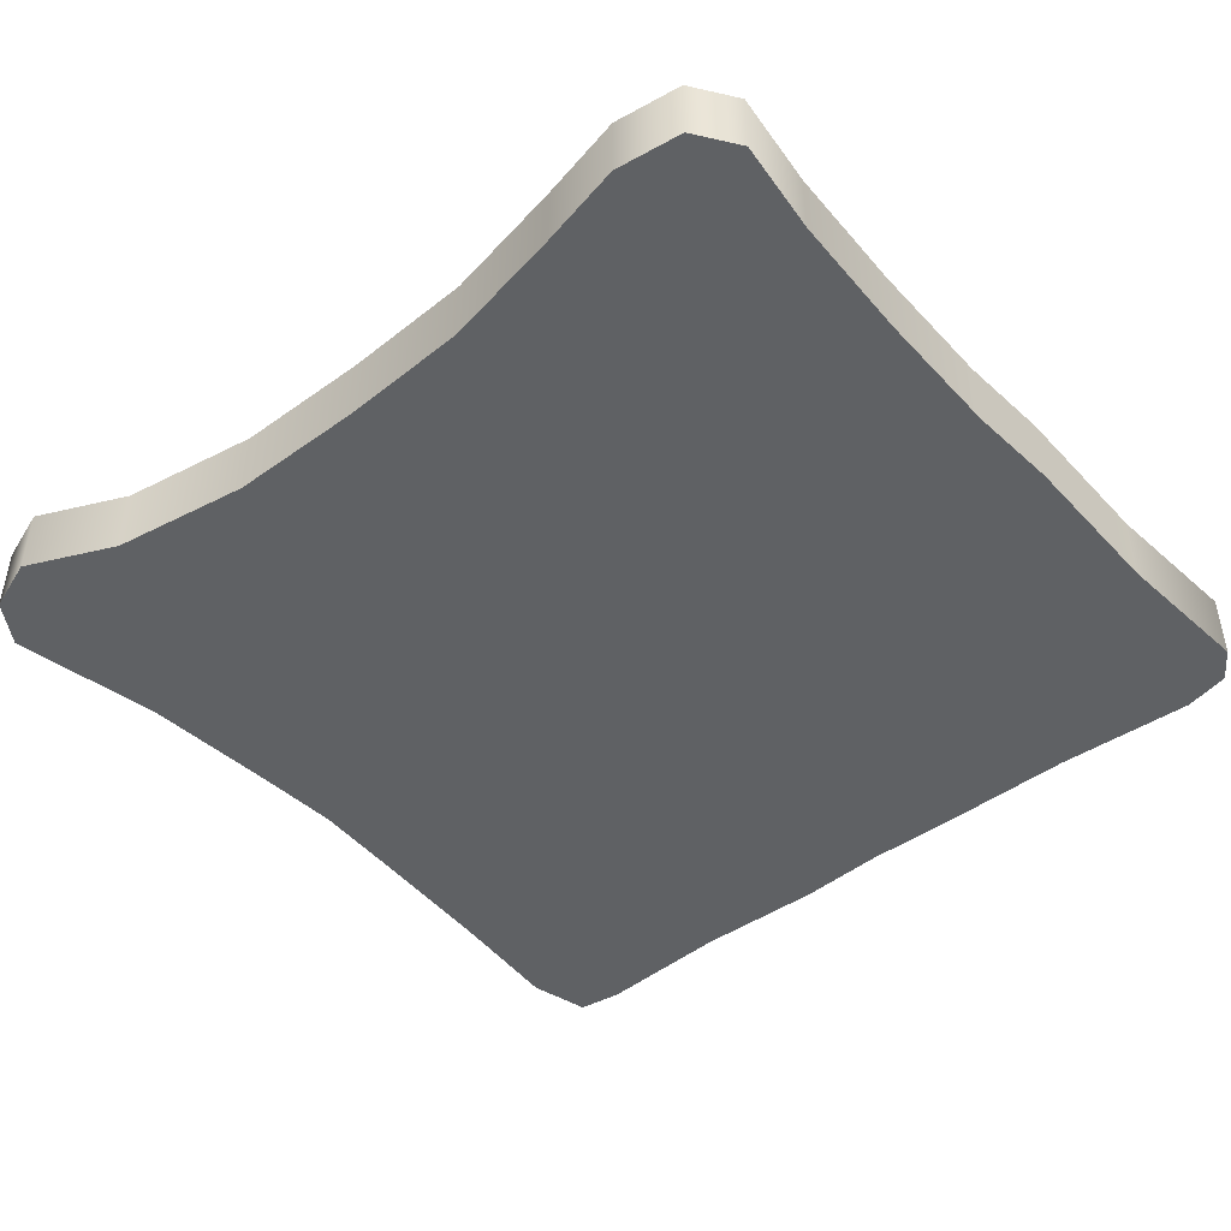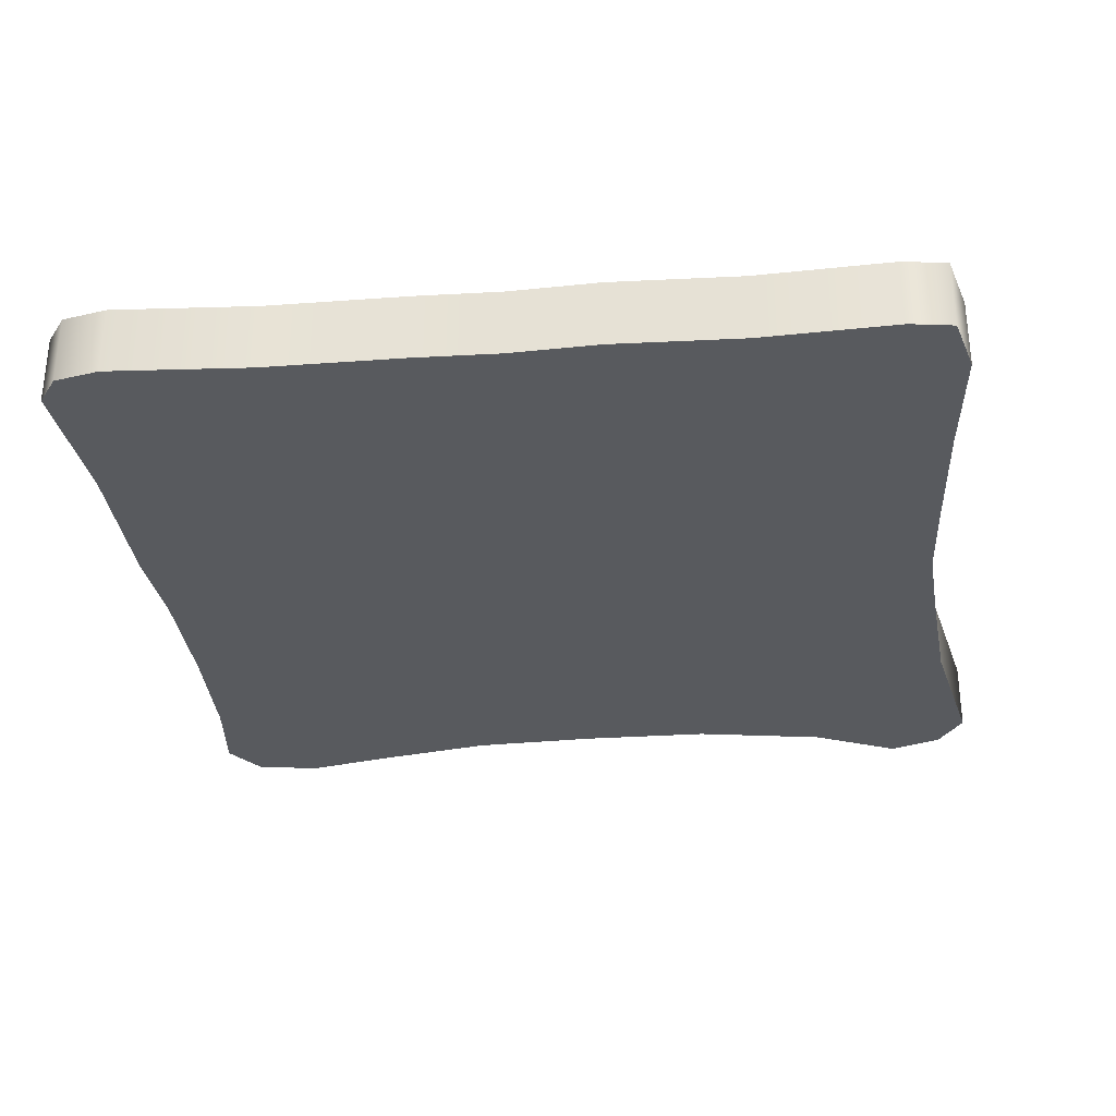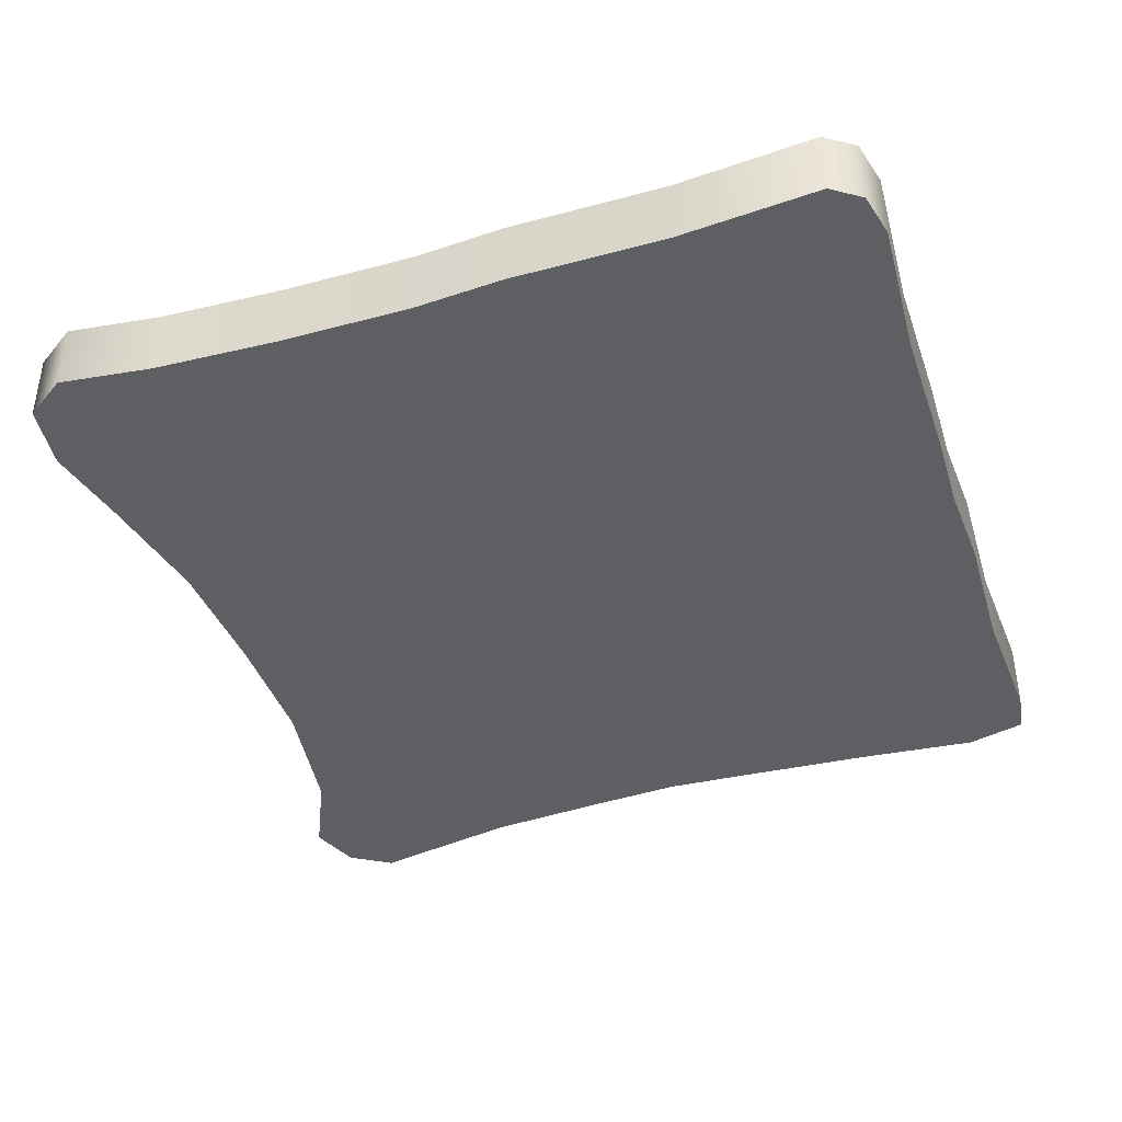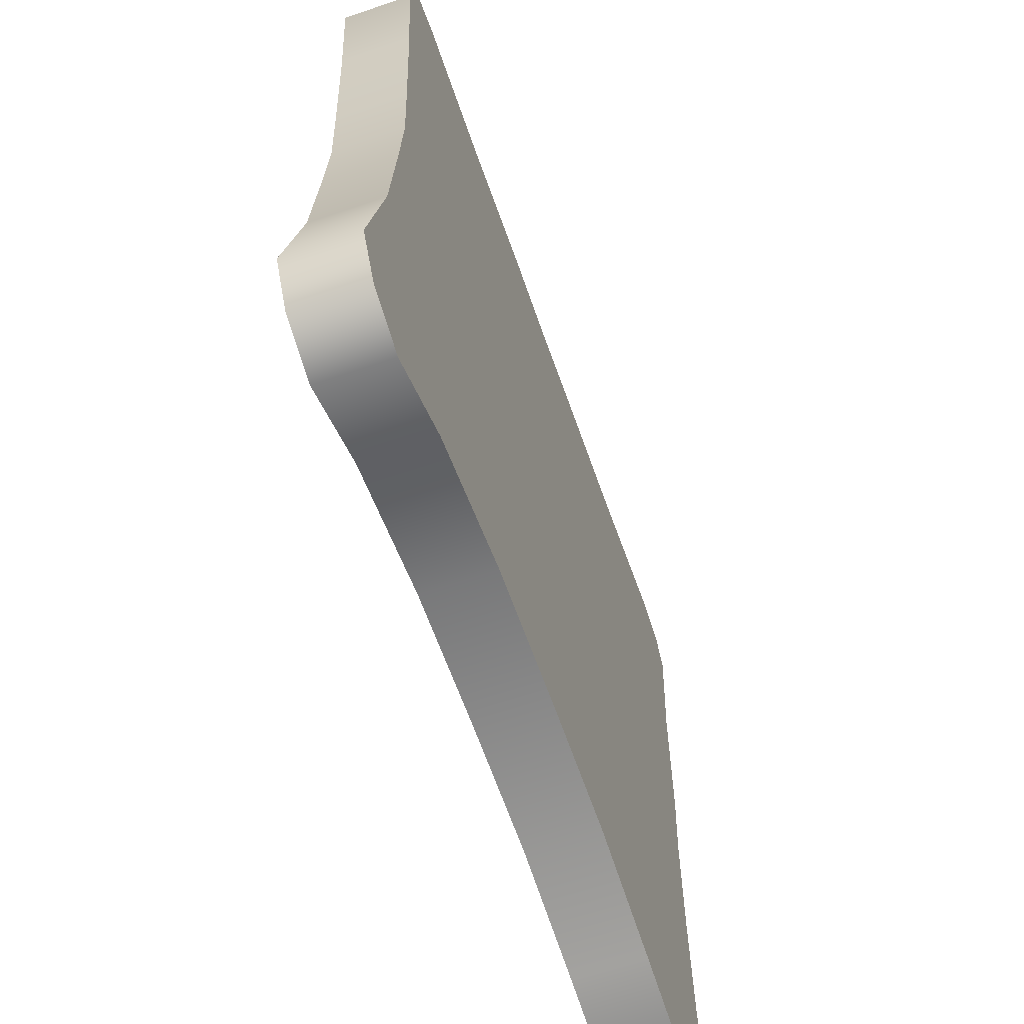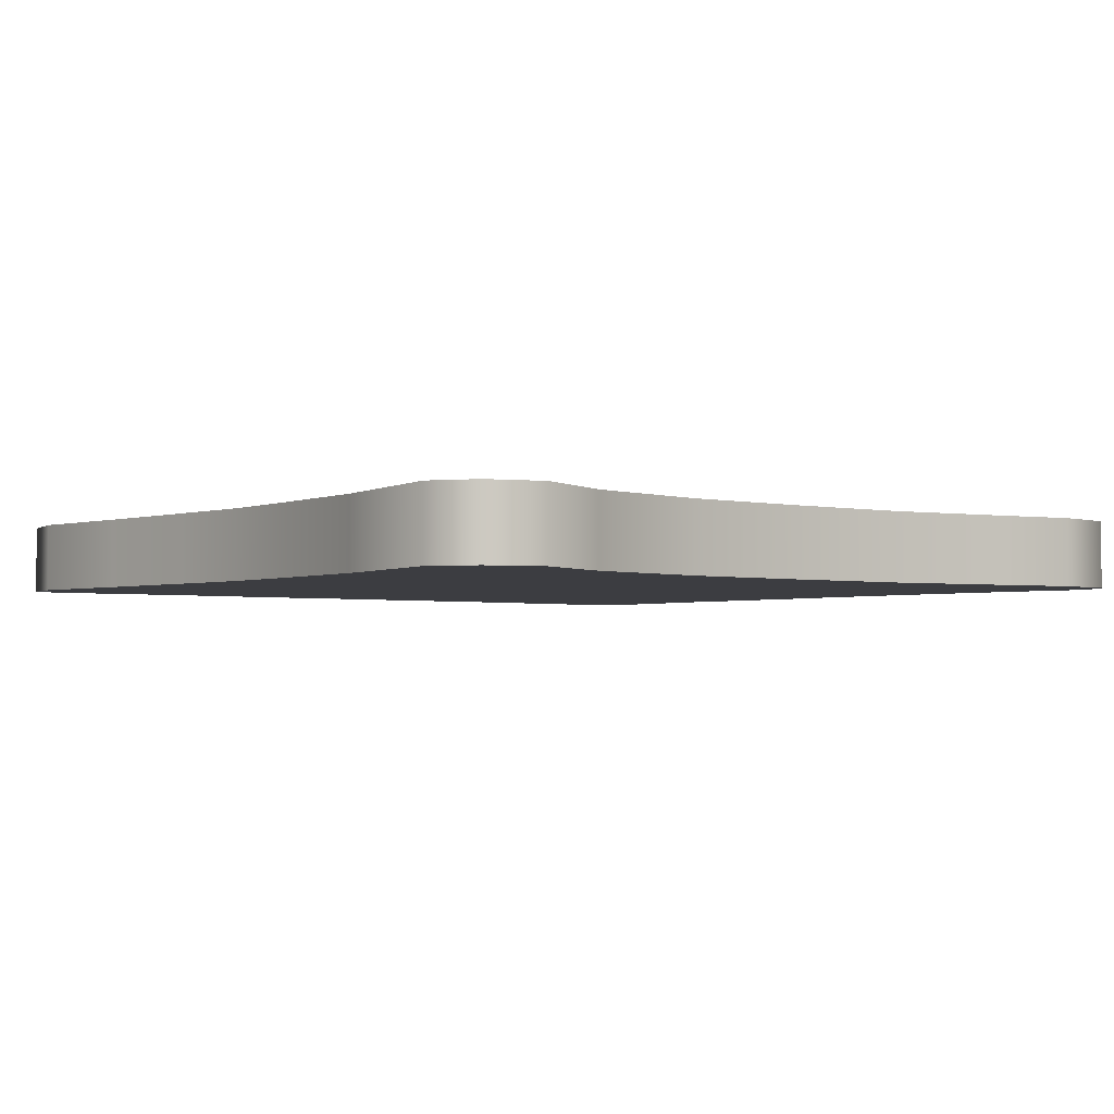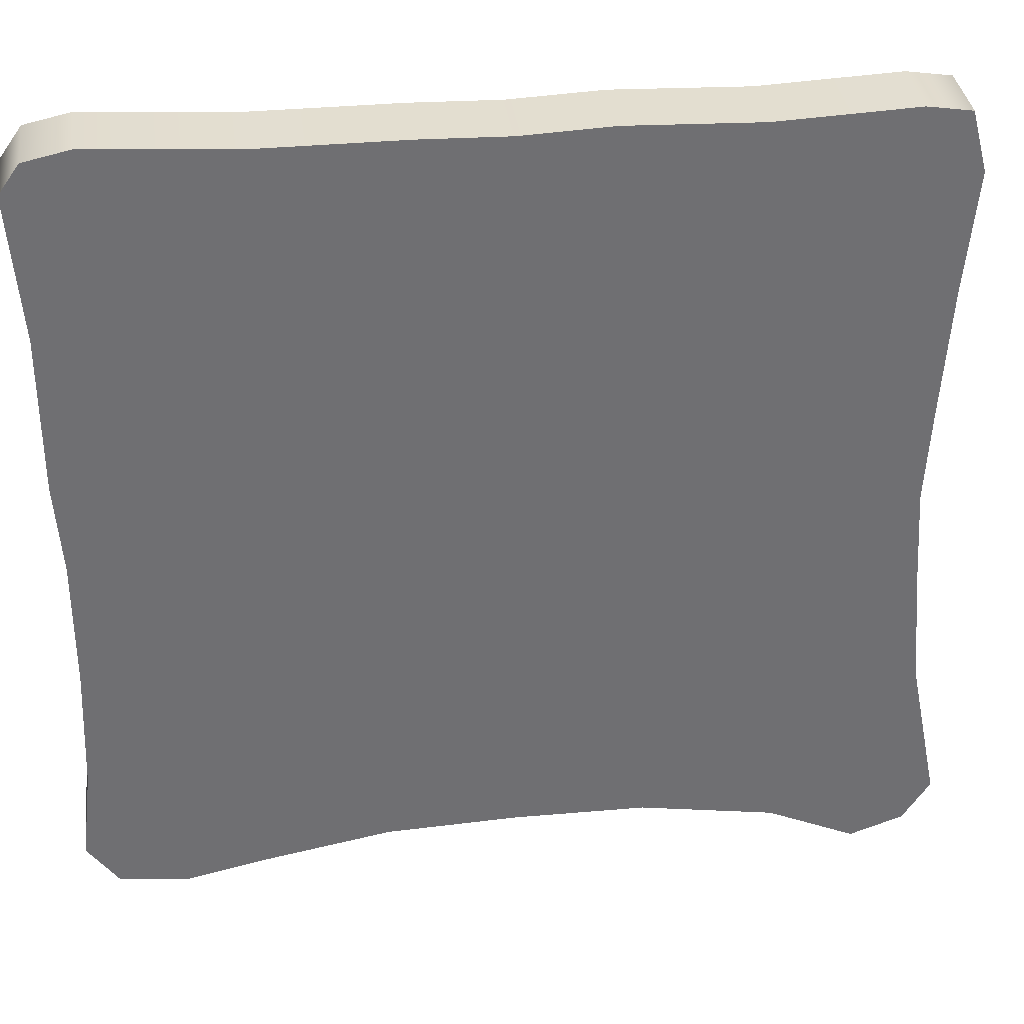
<metadata>
{"format":"obj","ext":"obj","renderer":"f3d","projection":"perspective","resolution":1024,"background":"white","views":[{"elev":-46.0,"azim":-139.7,"up":"+Y"},{"elev":-31.0,"azim":6.3,"up":"+Y"},{"elev":-40.2,"azim":-71.3,"up":"+Y"},{"elev":-62.8,"azim":109.1,"up":"+Z"},{"elev":-2.8,"azim":141.0,"up":"+Y"},{"elev":35.7,"azim":-7.6,"up":"+Z"}]}
</metadata>
<code>
o toast.001
v 0.04407 -0.004226 -0.009255
v 0.04337 -0.004226 0.001317
v -0.001755 -0.004226 0.001317
v 0.0453 -0.004226 -0.02391
v 0.04884 -0.004226 -0.0416
v 0.04569 -0.004226 -0.04648
v 0.03953 -0.004226 -0.04863
v 0.0293 -0.004226 -0.04389
v 0.01358 -0.004226 -0.04114
v -0.001755 -0.004226 -0.04088
v -0.0167 -0.004226 -0.04135
v -0.03085 -0.004226 -0.04388
v -0.04074 -0.004226 -0.04595
v -0.04843 -0.004226 -0.04484
v -0.0519 -0.004226 -0.03992
v -0.05058 -0.004226 -0.02917
v -0.04995 -0.004226 -0.01456
v -0.04987 -0.004226 0.000578
v -0.05059 -0.004226 0.01107
v -0.05051 -0.004226 0.02914
v -0.05179 -0.004226 0.04557
v -0.0494 -0.004226 0.04895
v -0.04418 -0.004226 0.05008
v -0.02784 -0.004226 0.04896
v -0.01173 -0.004226 0.0489
v -0.001755 -0.004226 0.04859
v 0.008493 -0.004226 0.04902
v 0.02355 -0.004226 0.04842
v 0.03927 -0.004226 0.04909
v 0.0443 -0.004226 0.04829
v 0.04613 -0.004226 0.04134
v 0.04487 -0.004226 0.02723
v 0.04393 -0.004226 0.01197
v -0.001755 0.003774 0.001317
v 0.04337 0.003774 0.001317
v 0.04407 0.003774 -0.009255
v 0.0453 0.003774 -0.02391
v 0.04884 0.003774 -0.0416
v 0.04569 0.003774 -0.04648
v 0.03953 0.003774 -0.04863
v 0.0293 0.003774 -0.04389
v 0.01358 0.003774 -0.04114
v -0.001755 0.003774 -0.04088
v -0.0167 0.003774 -0.04135
v -0.03085 0.003774 -0.04388
v -0.04074 0.003774 -0.04595
v -0.04843 0.003774 -0.04484
v -0.0519 0.003774 -0.03992
v -0.05058 0.003774 -0.02917
v -0.04995 0.003774 -0.01456
v -0.04987 0.003774 0.000578
v -0.05059 0.003774 0.01107
v -0.05051 0.003774 0.02914
v -0.05179 0.003774 0.04557
v -0.0494 0.003774 0.04895
v -0.04418 0.003774 0.05008
v -0.02784 0.003774 0.04896
v -0.01173 0.003774 0.0489
v -0.001755 0.003774 0.04859
v 0.008493 0.003774 0.04902
v 0.02355 0.003774 0.04842
v 0.03927 0.003774 0.04909
v 0.0443 0.003774 0.04829
v 0.04613 0.003774 0.04134
v 0.04487 0.003774 0.02723
v 0.04393 0.003774 0.01197
v 0.04337 0.003774 0.001317
v 0.04337 -0.004226 0.001317
v 0.04407 -0.004226 -0.009255
v 0.04407 0.003774 -0.009255
v 0.0453 -0.004226 -0.02391
v 0.0453 0.003774 -0.02391
v 0.04884 -0.004226 -0.0416
v 0.04884 0.003774 -0.0416
v 0.04569 -0.004226 -0.04648
v 0.04569 0.003774 -0.04648
v 0.03953 -0.004226 -0.04863
v 0.03953 0.003774 -0.04863
v 0.0293 -0.004226 -0.04389
v 0.0293 0.003774 -0.04389
v 0.01358 -0.004226 -0.04114
v 0.01358 0.003774 -0.04114
v -0.001755 -0.004226 -0.04088
v -0.001755 0.003774 -0.04088
v -0.0167 -0.004226 -0.04135
v -0.0167 0.003774 -0.04135
v -0.03085 -0.004226 -0.04388
v -0.03085 0.003774 -0.04388
v -0.04074 -0.004226 -0.04595
v -0.04074 0.003774 -0.04595
v -0.04843 -0.004226 -0.04484
v -0.04843 0.003774 -0.04484
v -0.0519 -0.004226 -0.03992
v -0.0519 0.003774 -0.03992
v -0.05058 -0.004226 -0.02917
v -0.05058 0.003774 -0.02917
v -0.04995 -0.004226 -0.01456
v -0.04995 0.003774 -0.01456
v -0.04987 -0.004226 0.000578
v -0.04987 0.003774 0.000578
v -0.05059 -0.004226 0.01107
v -0.05059 0.003774 0.01107
v -0.05051 -0.004226 0.02914
v -0.05051 0.003774 0.02914
v -0.05179 -0.004226 0.04557
v -0.05179 0.003774 0.04557
v -0.0494 -0.004226 0.04895
v -0.0494 0.003774 0.04895
v -0.04418 -0.004226 0.05008
v -0.04418 0.003774 0.05008
v -0.02784 -0.004226 0.04896
v -0.02784 0.003774 0.04896
v -0.01173 -0.004226 0.0489
v -0.01173 0.003774 0.0489
v -0.001755 -0.004226 0.04859
v -0.001755 0.003774 0.04859
v 0.008493 -0.004226 0.04902
v 0.008493 0.003774 0.04902
v 0.02355 -0.004226 0.04842
v 0.02355 0.003774 0.04842
v 0.03927 -0.004226 0.04909
v 0.03927 0.003774 0.04909
v 0.0443 -0.004226 0.04829
v 0.0443 0.003774 0.04829
v 0.04613 -0.004226 0.04134
v 0.04613 0.003774 0.04134
v 0.04487 -0.004226 0.02723
v 0.04487 0.003774 0.02723
v 0.04393 -0.004226 0.01197
v 0.04393 0.003774 0.01197
f 1 2 3
f 4 1 3
f 5 4 3
f 6 5 3
f 7 6 3
f 8 7 3
f 9 8 3
f 10 9 3
f 11 10 3
f 12 11 3
f 13 12 3
f 14 13 3
f 15 14 3
f 16 15 3
f 17 16 3
f 18 17 3
f 19 18 3
f 20 19 3
f 21 20 3
f 22 21 3
f 23 22 3
f 24 23 3
f 25 24 3
f 26 25 3
f 27 26 3
f 28 27 3
f 29 28 3
f 30 29 3
f 31 30 3
f 32 31 3
f 33 32 3
f 2 33 3
f 34 35 36
f 34 36 37
f 34 37 38
f 34 38 39
f 34 39 40
f 34 40 41
f 34 41 42
f 34 42 43
f 34 43 44
f 34 44 45
f 34 45 46
f 34 46 47
f 34 47 48
f 34 48 49
f 34 49 50
f 34 50 51
f 34 51 52
f 34 52 53
f 34 53 54
f 34 54 55
f 34 55 56
f 34 56 57
f 34 57 58
f 34 58 59
f 34 59 60
f 34 60 61
f 34 61 62
f 34 62 63
f 34 63 64
f 34 64 65
f 34 65 66
f 34 66 35
f 67 68 69
f 70 69 71
f 72 71 73
f 74 73 75
f 76 75 77
f 78 77 79
f 80 79 81
f 82 81 83
f 84 83 85
f 86 85 87
f 88 87 89
f 90 89 91
f 92 91 93
f 94 93 95
f 96 95 97
f 98 97 99
f 100 99 101
f 102 101 103
f 104 103 105
f 106 105 107
f 108 107 109
f 110 109 111
f 112 111 113
f 114 113 115
f 116 115 117
f 118 117 119
f 120 119 121
f 122 121 123
f 124 123 125
f 126 125 127
f 128 127 129
f 130 129 68
f 67 69 70
f 70 71 72
f 72 73 74
f 74 75 76
f 76 77 78
f 78 79 80
f 80 81 82
f 82 83 84
f 84 85 86
f 86 87 88
f 88 89 90
f 90 91 92
f 92 93 94
f 94 95 96
f 96 97 98
f 98 99 100
f 100 101 102
f 102 103 104
f 104 105 106
f 106 107 108
f 108 109 110
f 110 111 112
f 112 113 114
f 114 115 116
f 116 117 118
f 118 119 120
f 120 121 122
f 122 123 124
f 124 125 126
f 126 127 128
f 128 129 130
f 130 68 67

</code>
